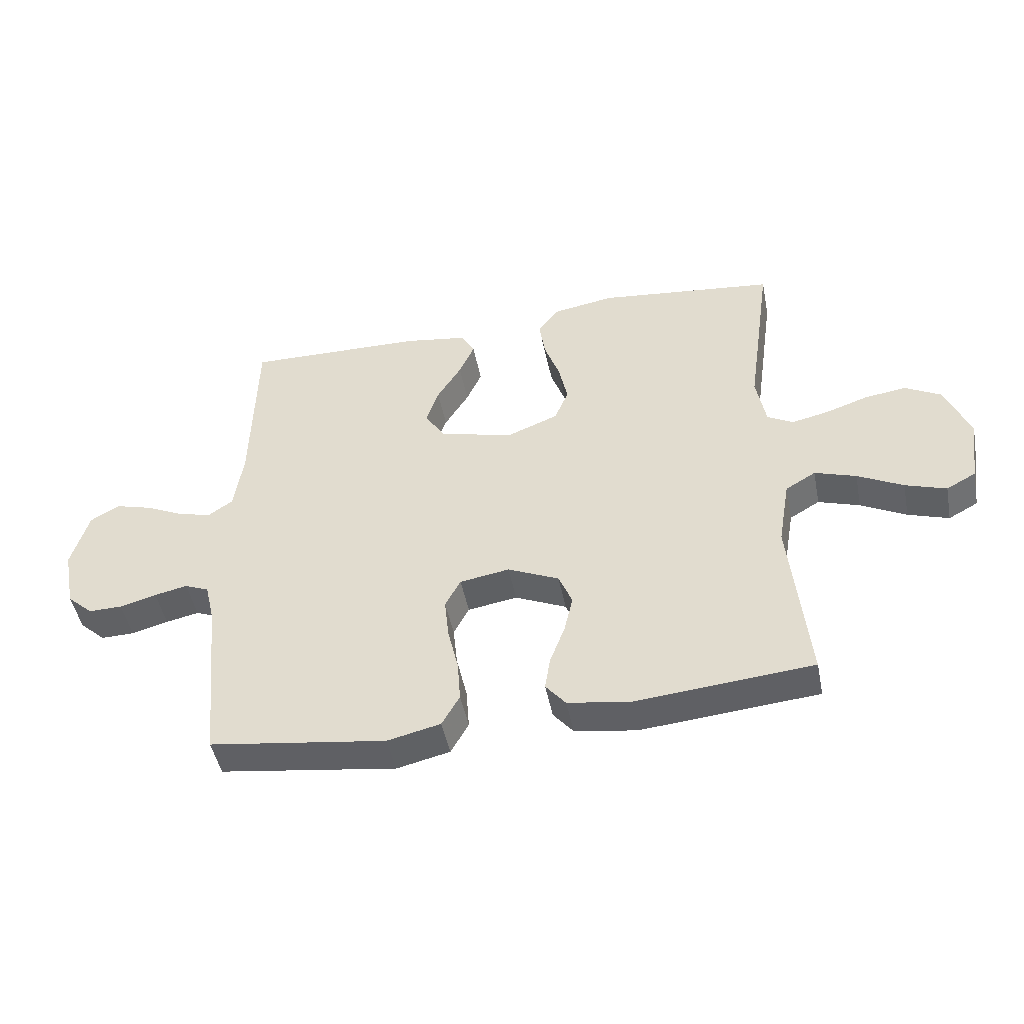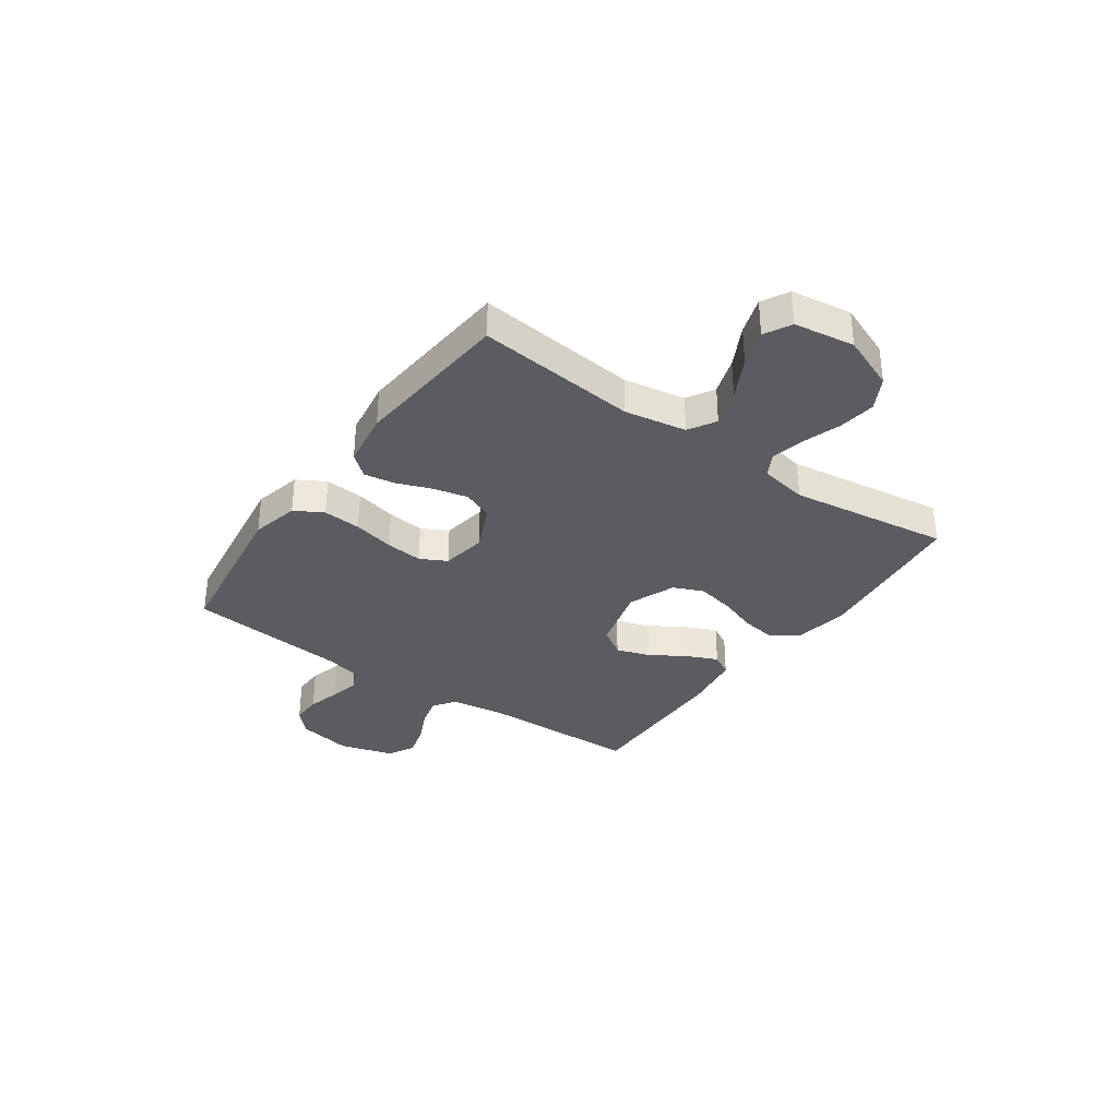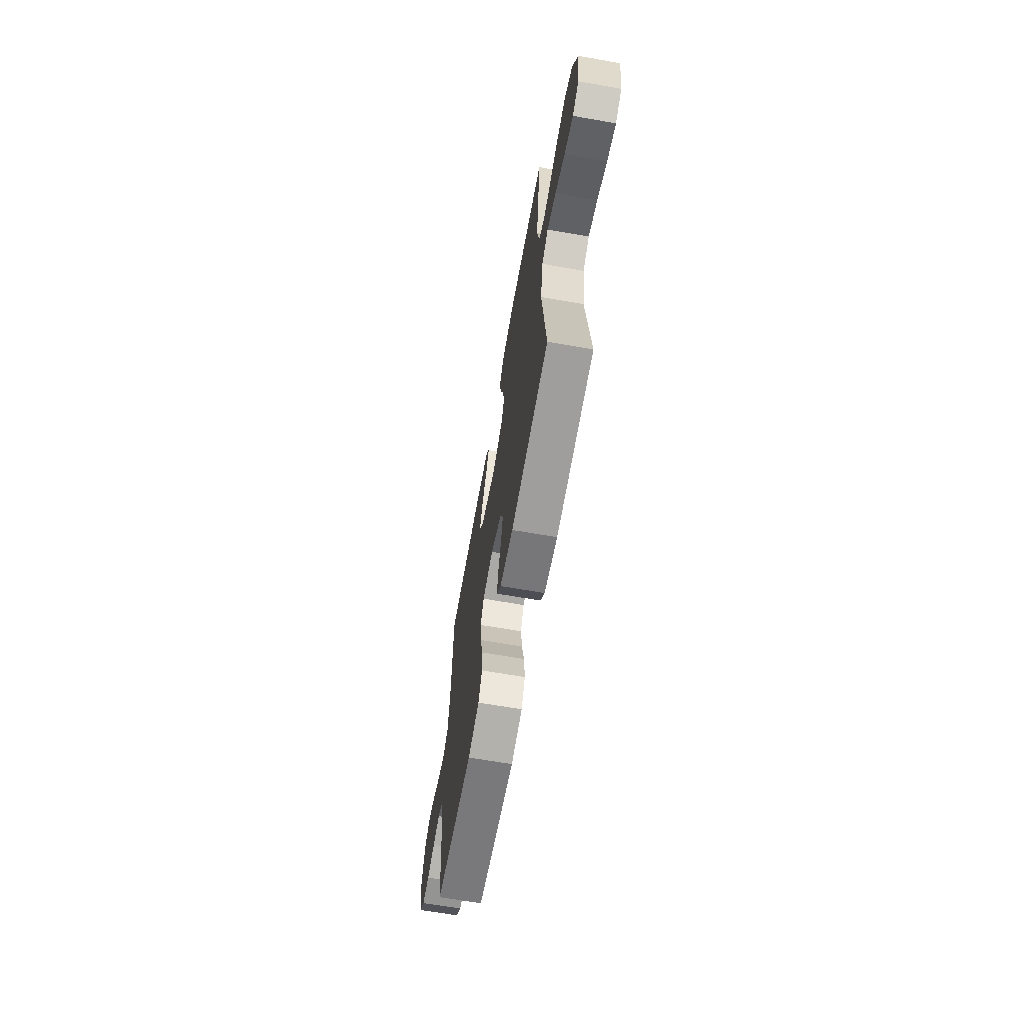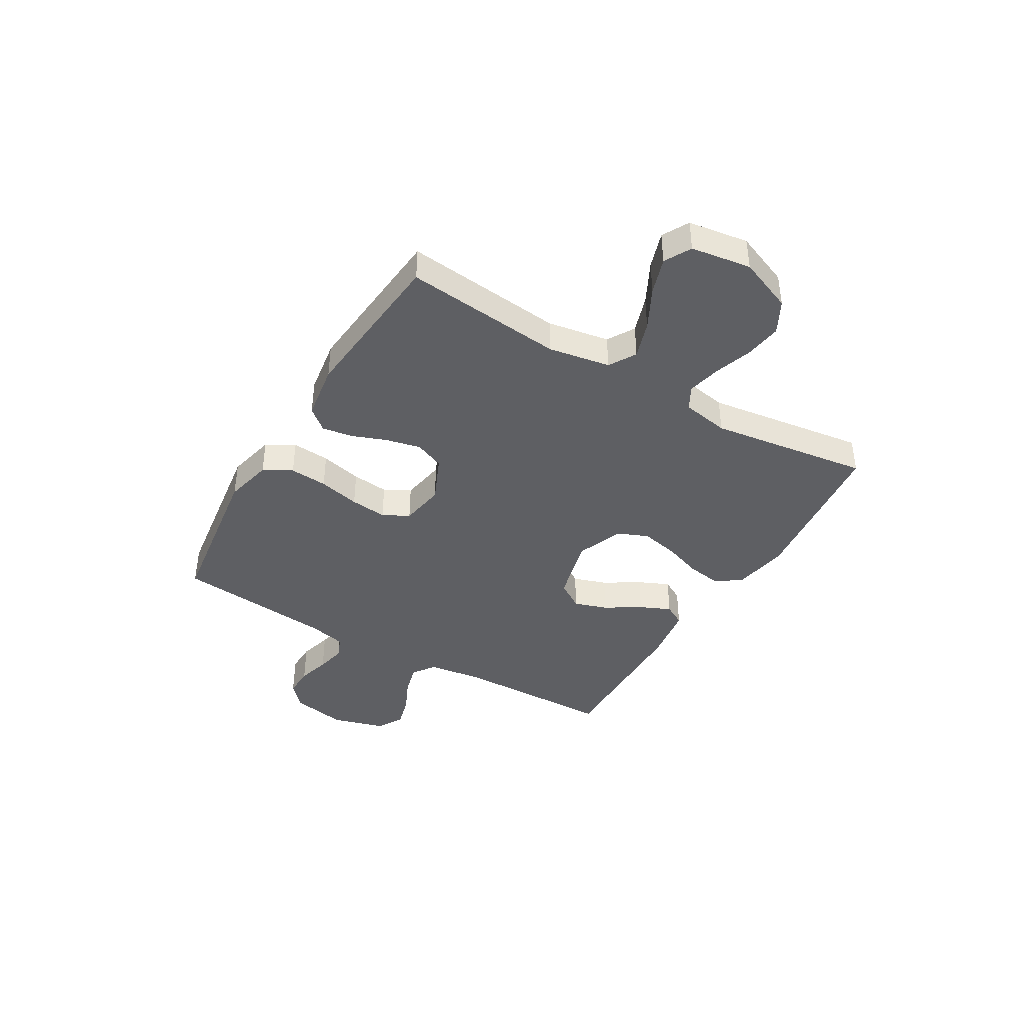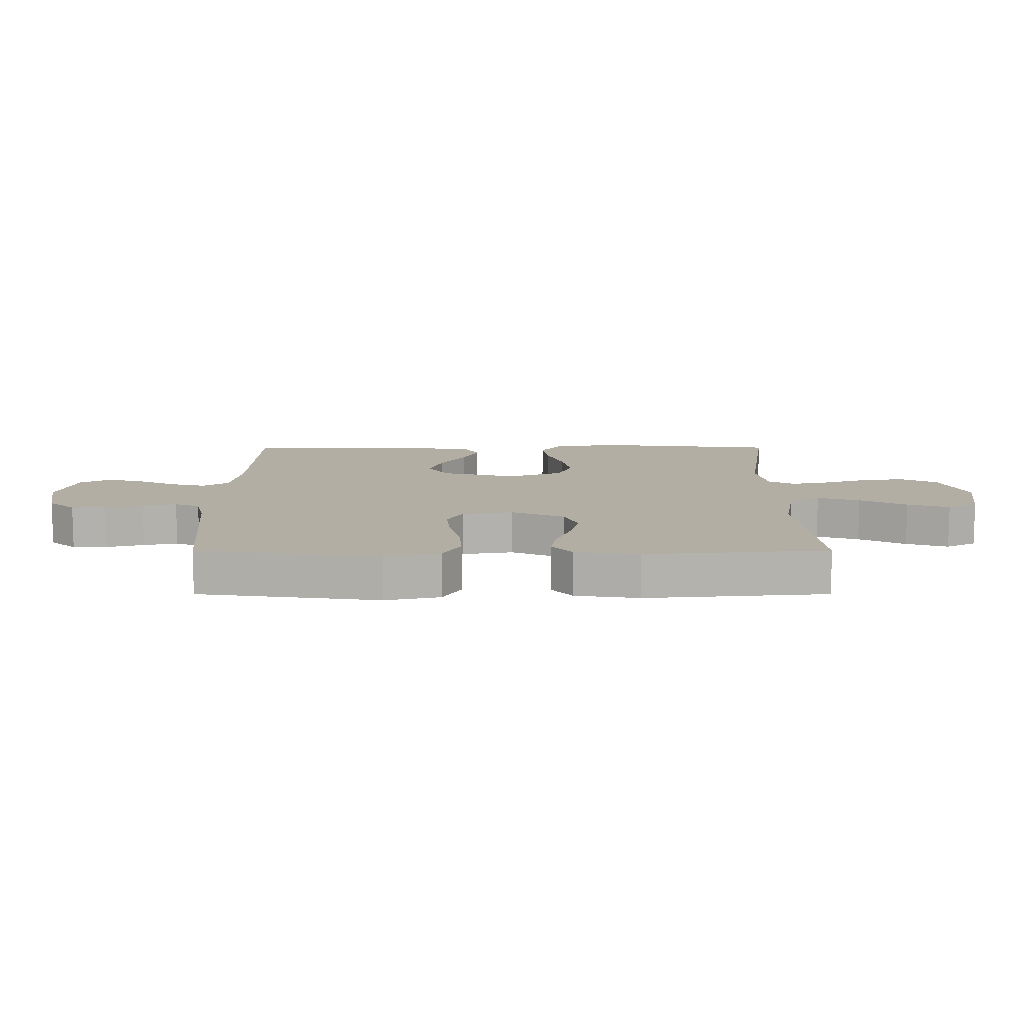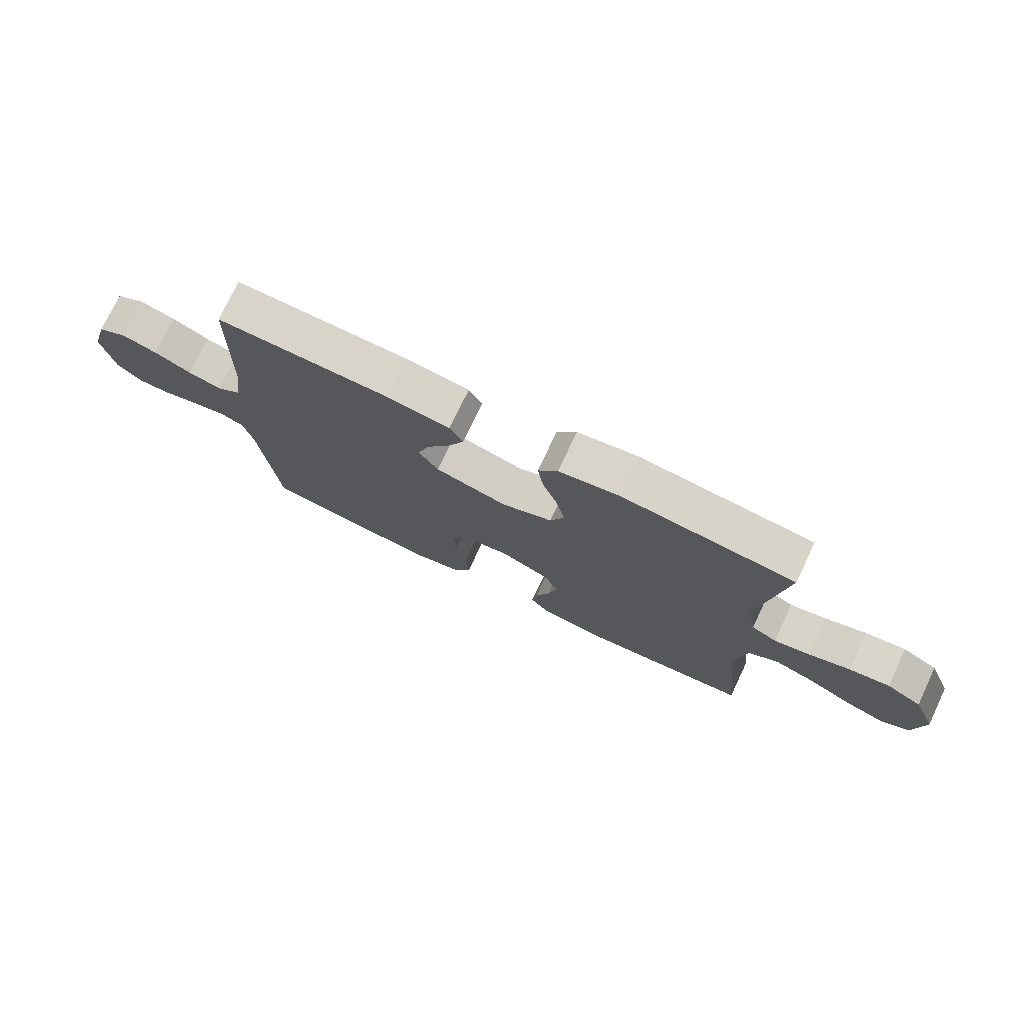
<metadata>
{"format":"obj","ext":"obj","renderer":"f3d","projection":"perspective","resolution":1024,"background":"white","views":[{"elev":-47.1,"azim":-168.9,"up":"+Z"},{"elev":-34.1,"azim":-125.2,"up":"+Y"},{"elev":-65.9,"azim":-100.0,"up":"+Z"},{"elev":-40.9,"azim":-120.6,"up":"+Y"},{"elev":-79.0,"azim":180.0,"up":"+Z"},{"elev":75.1,"azim":-154.6,"up":"+Z"}]}
</metadata>
<code>
v 0.5 0.07 -0.5
v 0.2 0.07 -0.542
v 0.11 0.07 -0.521
v 0.08 0.07 -0.468
v 0.085 0.07 -0.397
v 0.103 0.07 -0.319
v 0.11 0.07 -0.25
v 0.084 0.07 -0.201
v 0 0.07 -0.187
v -0.087 0.07 -0.226
v -0.11 0.07 -0.282
v -0.095 0.07 -0.347
v -0.07 0.07 -0.413
v -0.061 0.07 -0.47
v -0.095 0.07 -0.511
v -0.2 0.07 -0.527
v -0.5 0.07 -0.5
v -0.47 0.07 -0.2
v -0.49 0.07 -0.084
v -0.541 0.07 -0.054
v -0.611 0.07 -0.077
v -0.688 0.07 -0.117
v -0.757 0.07 -0.14
v -0.807 0.07 -0.113
v -0.824 0.07 0
v -0.783 0.07 0.102
v -0.722 0.07 0.135
v -0.652 0.07 0.125
v -0.581 0.07 0.101
v -0.518 0.07 0.087
v -0.474 0.07 0.111
v -0.458 0.07 0.2
v -0.5 0.07 0.5
v -0.2 0.07 0.533
v -0.095 0.07 0.515
v -0.061 0.07 0.468
v -0.071 0.07 0.402
v -0.097 0.07 0.329
v -0.112 0.07 0.258
v -0.088 0.07 0.201
v 0 0.07 0.166
v 0.124 0.07 0.199
v 0.158 0.07 0.251
v 0.137 0.07 0.314
v 0.096 0.07 0.38
v 0.07 0.07 0.438
v 0.093 0.07 0.479
v 0.2 0.07 0.495
v 0.5 0.07 0.5
v 0.507 0.07 0.2
v 0.522 0.07 0.096
v 0.564 0.07 0.067
v 0.621 0.07 0.082
v 0.685 0.07 0.112
v 0.746 0.07 0.129
v 0.796 0.07 0.101
v 0.825 0.07 0
v 0.805 0.07 -0.104
v 0.761 0.07 -0.144
v 0.704 0.07 -0.143
v 0.642 0.07 -0.126
v 0.586 0.07 -0.114
v 0.545 0.07 -0.131
v 0.529 0.07 -0.2
v 0.5 0 -0.5
v 0.2 0 -0.542
v 0.11 0 -0.521
v 0.08 0 -0.468
v 0.085 0 -0.397
v 0.103 0 -0.319
v 0.11 0 -0.25
v 0.084 0 -0.201
v 0 0 -0.187
v -0.087 0 -0.226
v -0.11 0 -0.282
v -0.095 0 -0.347
v -0.07 0 -0.413
v -0.061 0 -0.47
v -0.095 0 -0.511
v -0.2 0 -0.527
v -0.5 0 -0.5
v -0.47 0 -0.2
v -0.49 0 -0.084
v -0.541 0 -0.054
v -0.611 0 -0.077
v -0.688 0 -0.117
v -0.757 0 -0.14
v -0.807 0 -0.113
v -0.824 0 0
v -0.783 0 0.102
v -0.722 0 0.135
v -0.652 0 0.125
v -0.581 0 0.101
v -0.518 0 0.087
v -0.474 0 0.111
v -0.458 0 0.2
v -0.5 0 0.5
v -0.2 0 0.533
v -0.095 0 0.515
v -0.061 0 0.468
v -0.071 0 0.402
v -0.097 0 0.329
v -0.112 0 0.258
v -0.088 0 0.201
v 0 0 0.166
v 0.124 0 0.199
v 0.158 0 0.251
v 0.137 0 0.314
v 0.096 0 0.38
v 0.07 0 0.438
v 0.093 0 0.479
v 0.2 0 0.495
v 0.5 0 0.5
v 0.507 0 0.2
v 0.522 0 0.096
v 0.564 0 0.067
v 0.621 0 0.082
v 0.685 0 0.112
v 0.746 0 0.129
v 0.796 0 0.101
v 0.825 0 0
v 0.805 0 -0.104
v 0.761 0 -0.144
v 0.704 0 -0.143
v 0.642 0 -0.126
v 0.586 0 -0.114
v 0.545 0 -0.131
v 0.529 0 -0.2
f 58 59 60 61
f 58 61 62
f 57 58 62
f 56 57 62 63
f 53 54 55 56
f 52 53 56 63
f 47 48 49 50
f 47 50 51
f 44 45 46 47
f 43 44 47 51
f 42 43 51 52
f 35 36 37 38
f 35 38 39
f 32 33 34 35
f 31 32 35 39
f 30 31 39 40
f 26 27 28 29
f 26 29 30
f 25 26 30
f 21 22 23 24
f 20 21 24 25
f 15 16 17 18
f 15 18 19
f 12 13 14 15
f 11 12 15 19
f 10 11 19 20
f 3 4 5 6
f 3 6 7
f 64 1 2 3
f 64 3 7
f 63 64 7 8
f 41 42 52 63
f 41 63 8 9
f 20 25 30 40
f 20 40 41
f 9 10 20 41
f 125 124 123 122
f 126 125 122
f 126 122 121
f 127 126 121 120
f 120 119 118 117
f 127 120 117 116
f 114 113 112 111
f 115 114 111
f 111 110 109 108
f 115 111 108 107
f 116 115 107 106
f 102 101 100 99
f 103 102 99
f 99 98 97 96
f 103 99 96 95
f 104 103 95 94
f 93 92 91 90
f 94 93 90
f 94 90 89
f 88 87 86 85
f 89 88 85 84
f 82 81 80 79
f 83 82 79
f 79 78 77 76
f 83 79 76 75
f 84 83 75 74
f 70 69 68 67
f 71 70 67
f 67 66 65 128
f 71 67 128
f 72 71 128 127
f 127 116 106 105
f 73 72 127 105
f 104 94 89 84
f 105 104 84
f 105 84 74 73
f 1 65 66 2
f 2 66 67 3
f 3 67 68 4
f 4 68 69 5
f 5 69 70 6
f 6 70 71 7
f 7 71 72 8
f 8 72 73 9
f 9 73 74 10
f 10 74 75 11
f 11 75 76 12
f 12 76 77 13
f 13 77 78 14
f 14 78 79 15
f 15 79 80 16
f 16 80 81 17
f 17 81 82 18
f 18 82 83 19
f 19 83 84 20
f 20 84 85 21
f 21 85 86 22
f 22 86 87 23
f 23 87 88 24
f 24 88 89 25
f 25 89 90 26
f 26 90 91 27
f 27 91 92 28
f 28 92 93 29
f 29 93 94 30
f 30 94 95 31
f 31 95 96 32
f 32 96 97 33
f 33 97 98 34
f 34 98 99 35
f 35 99 100 36
f 36 100 101 37
f 37 101 102 38
f 38 102 103 39
f 39 103 104 40
f 40 104 105 41
f 41 105 106 42
f 42 106 107 43
f 43 107 108 44
f 44 108 109 45
f 45 109 110 46
f 46 110 111 47
f 47 111 112 48
f 48 112 113 49
f 49 113 114 50
f 50 114 115 51
f 51 115 116 52
f 52 116 117 53
f 53 117 118 54
f 54 118 119 55
f 55 119 120 56
f 56 120 121 57
f 57 121 122 58
f 58 122 123 59
f 59 123 124 60
f 60 124 125 61
f 61 125 126 62
f 62 126 127 63
f 63 127 128 64
f 64 128 65 1

</code>
